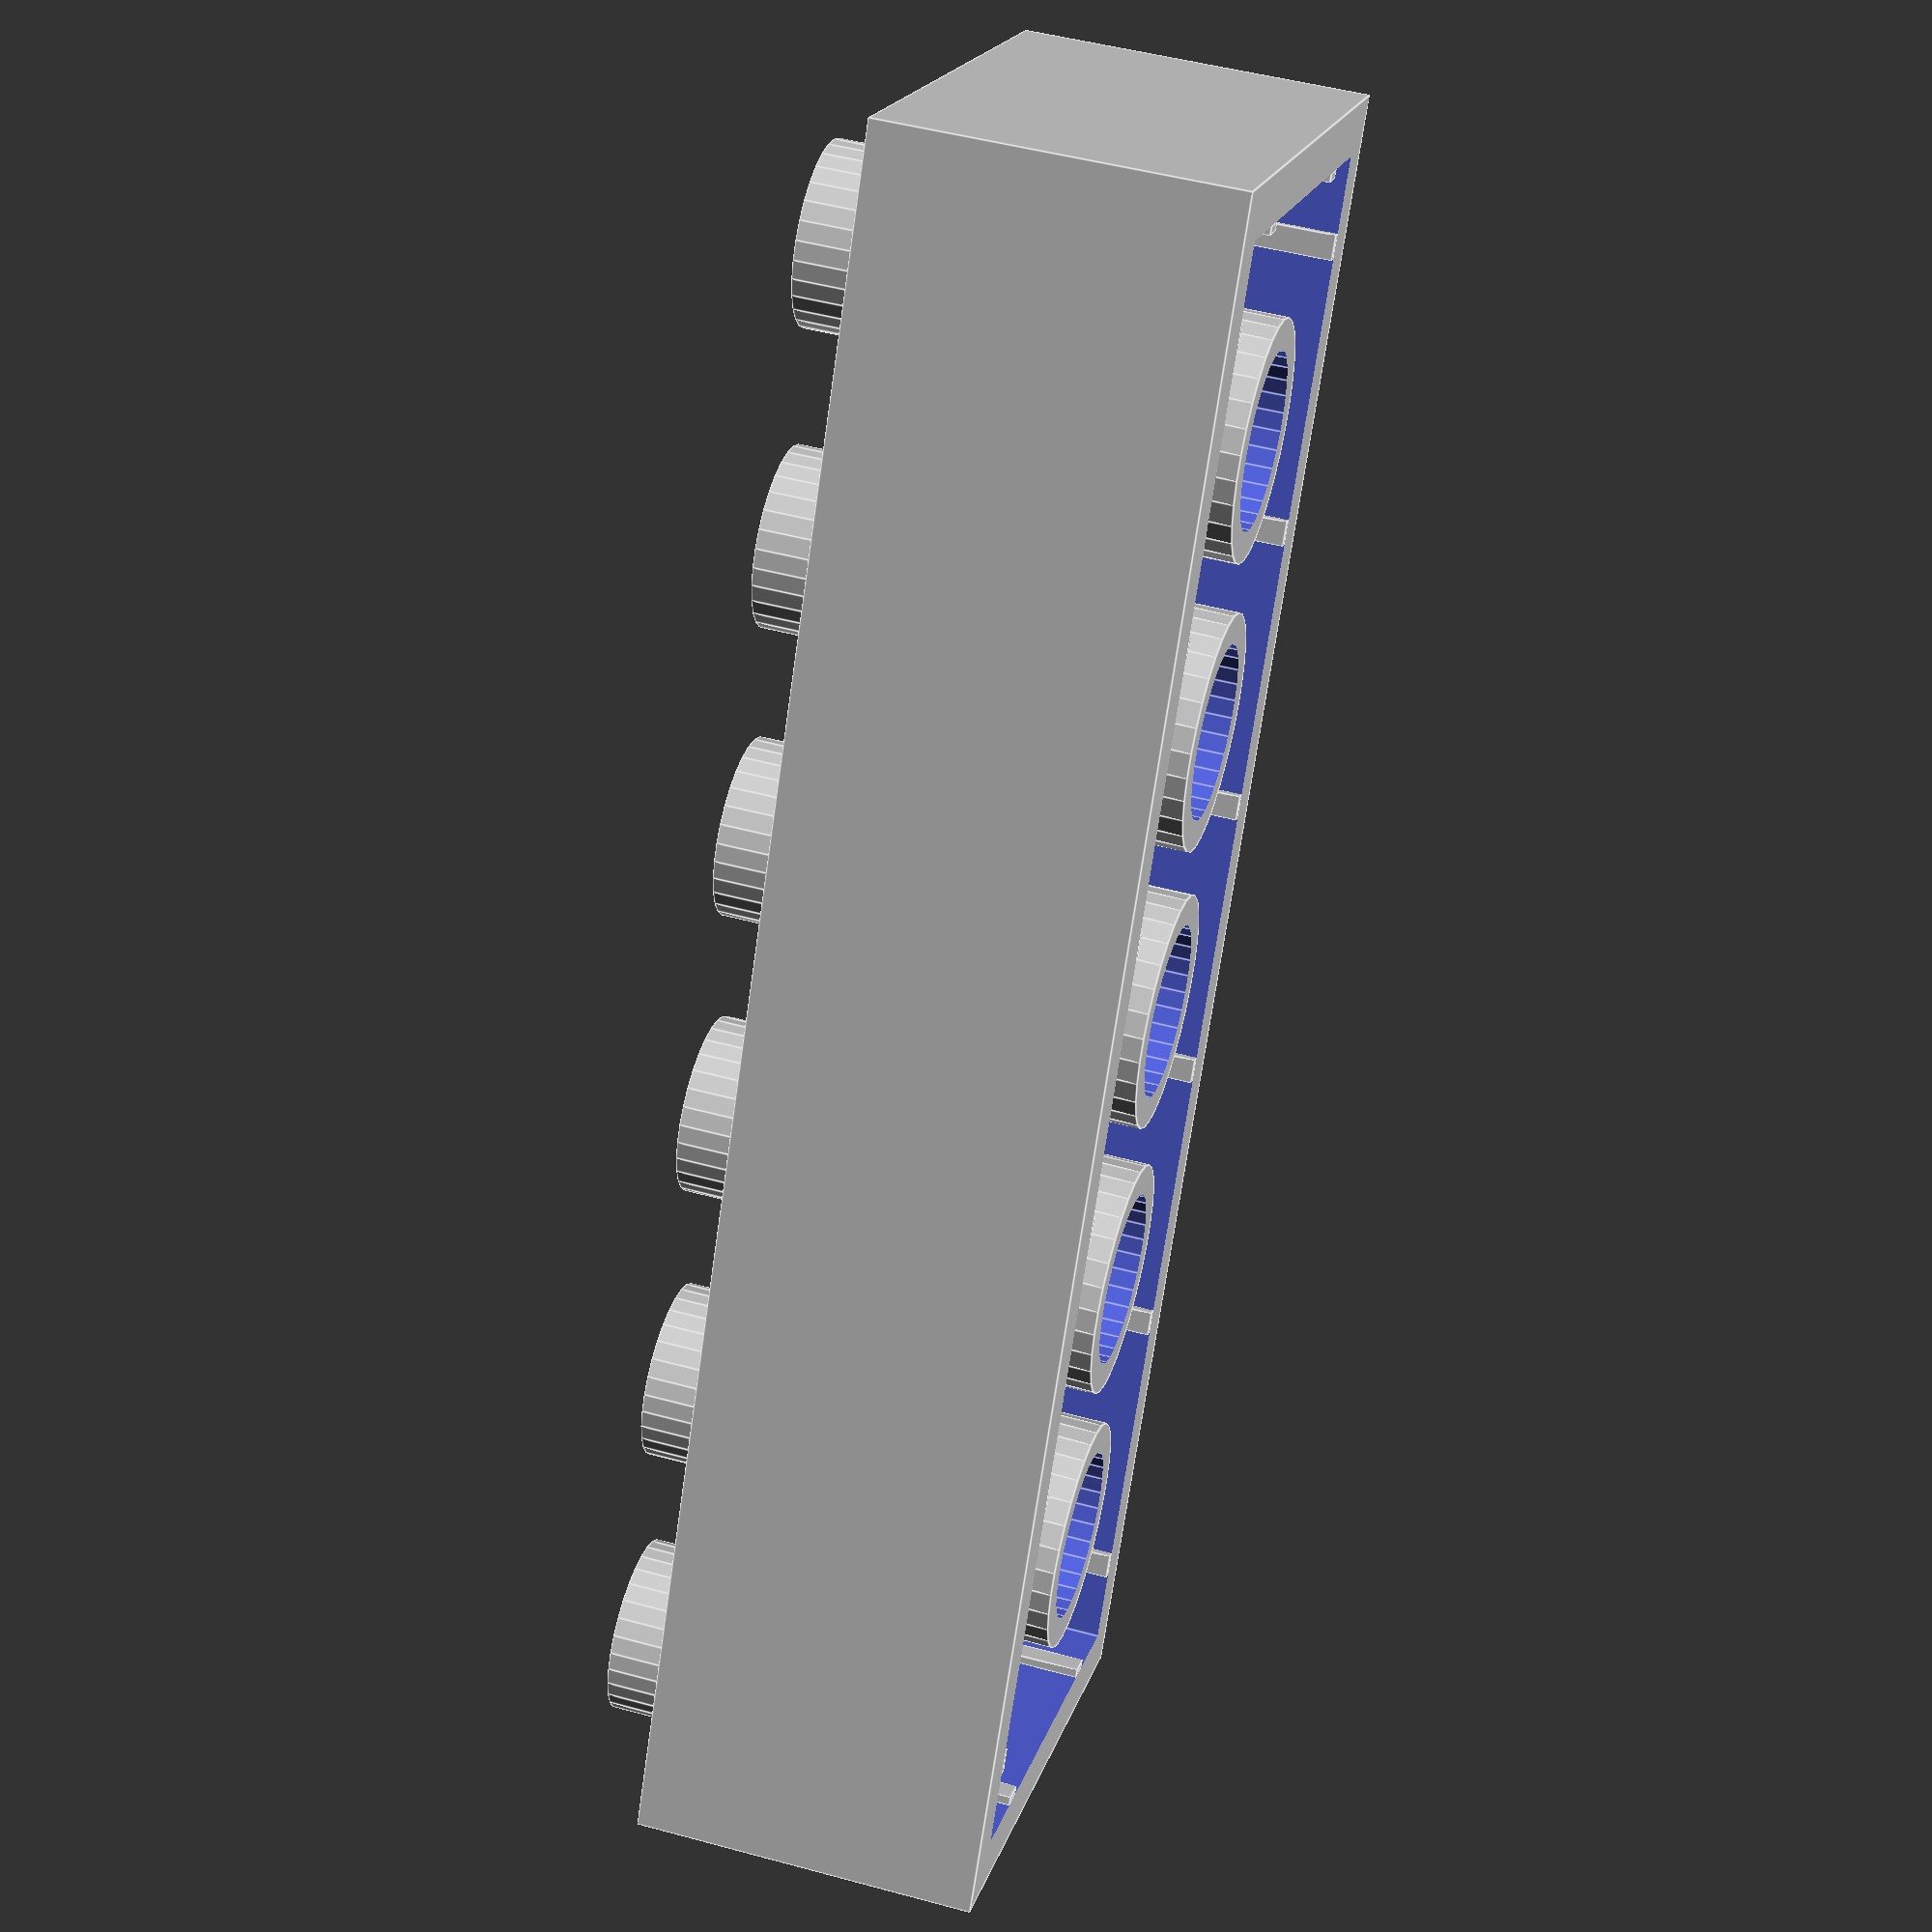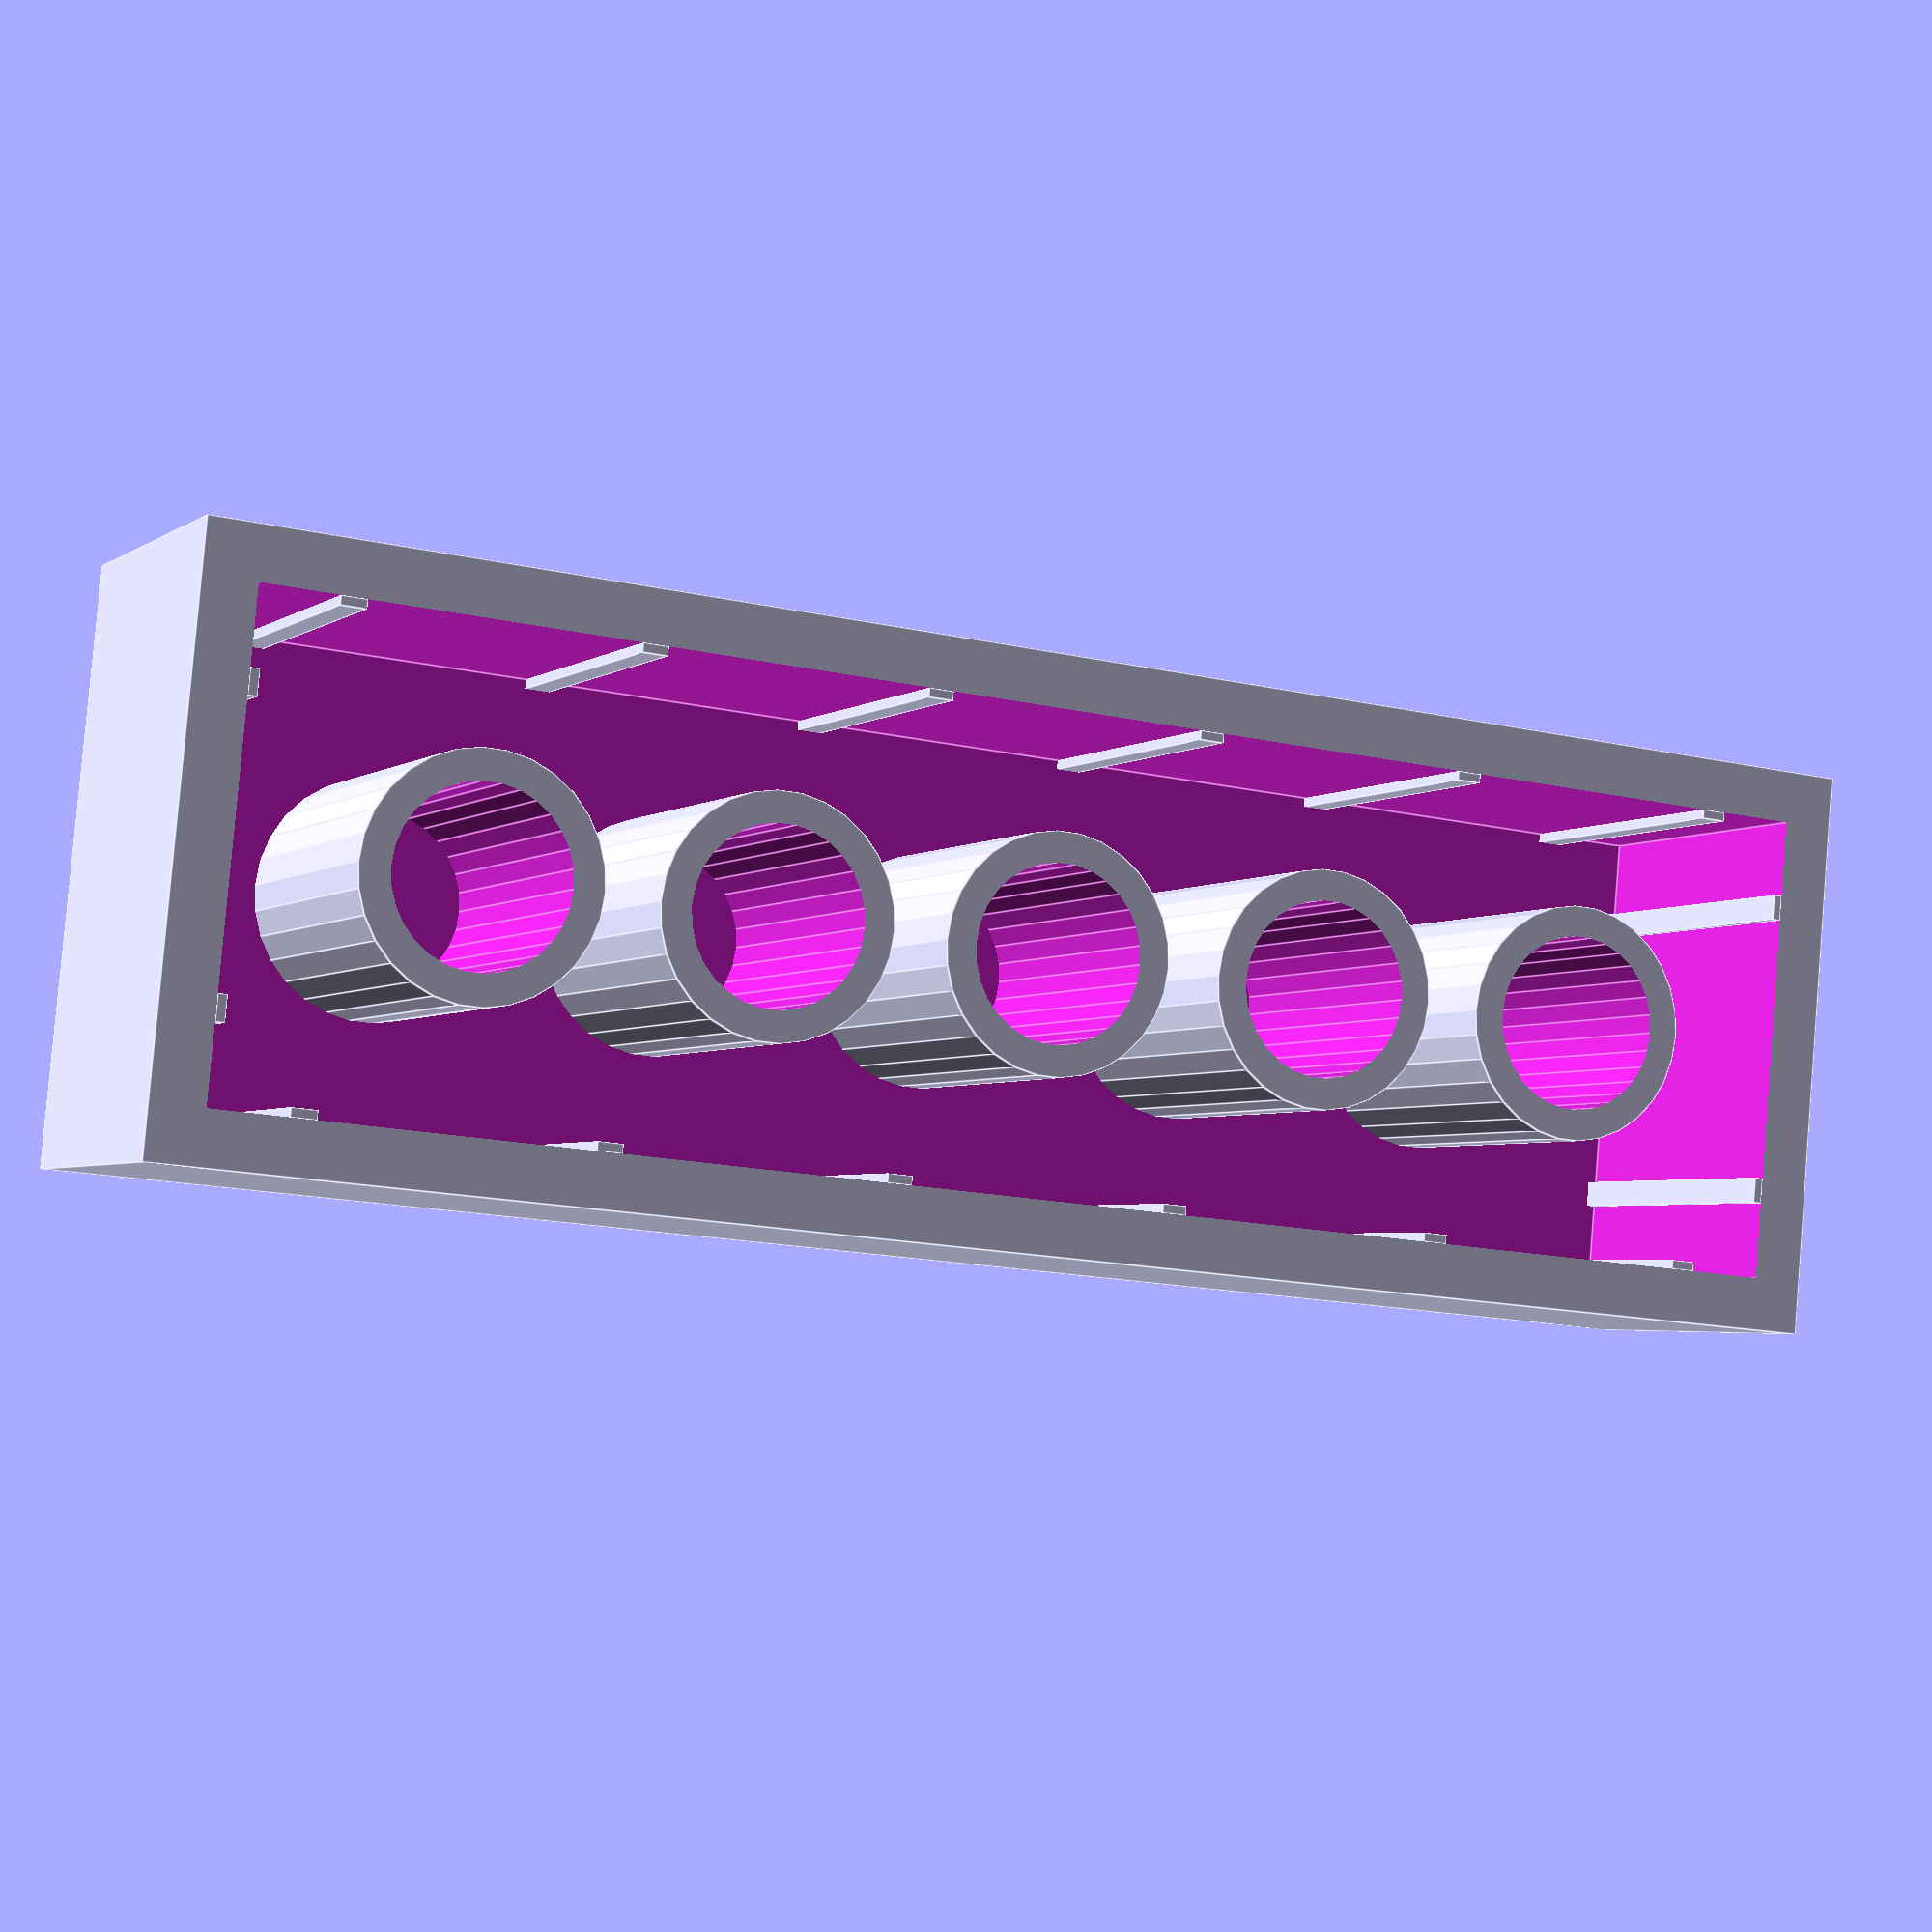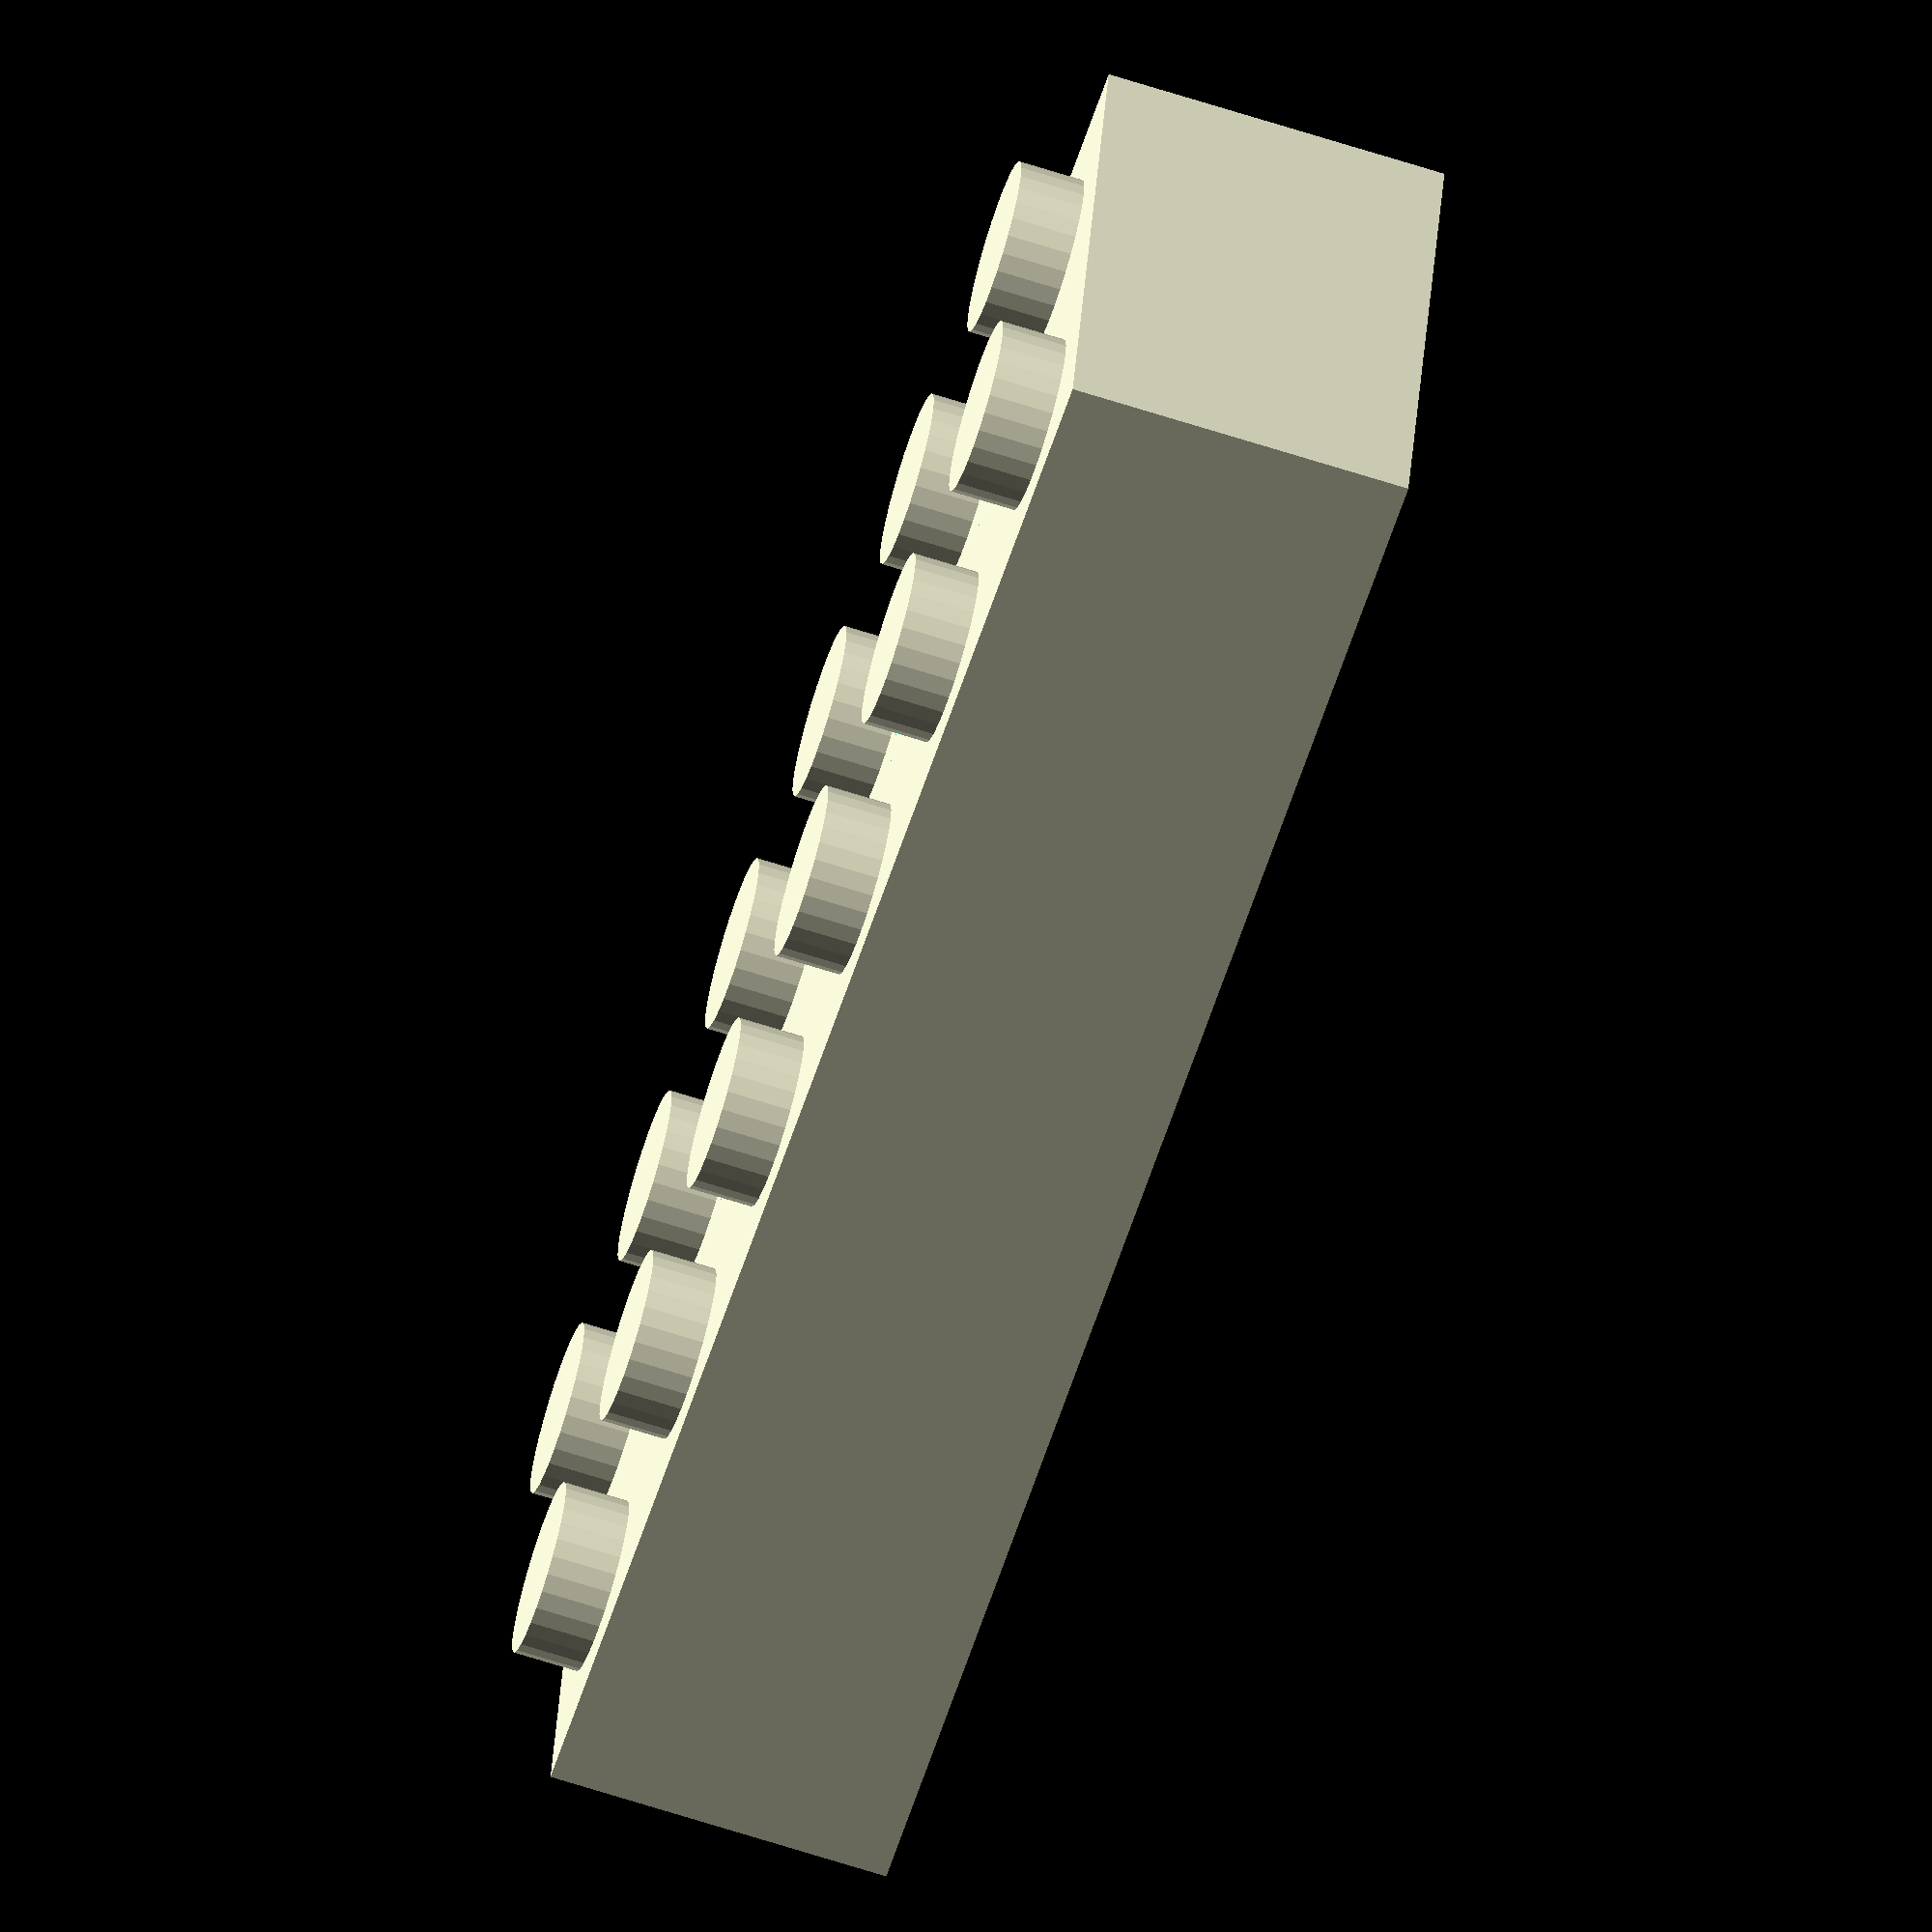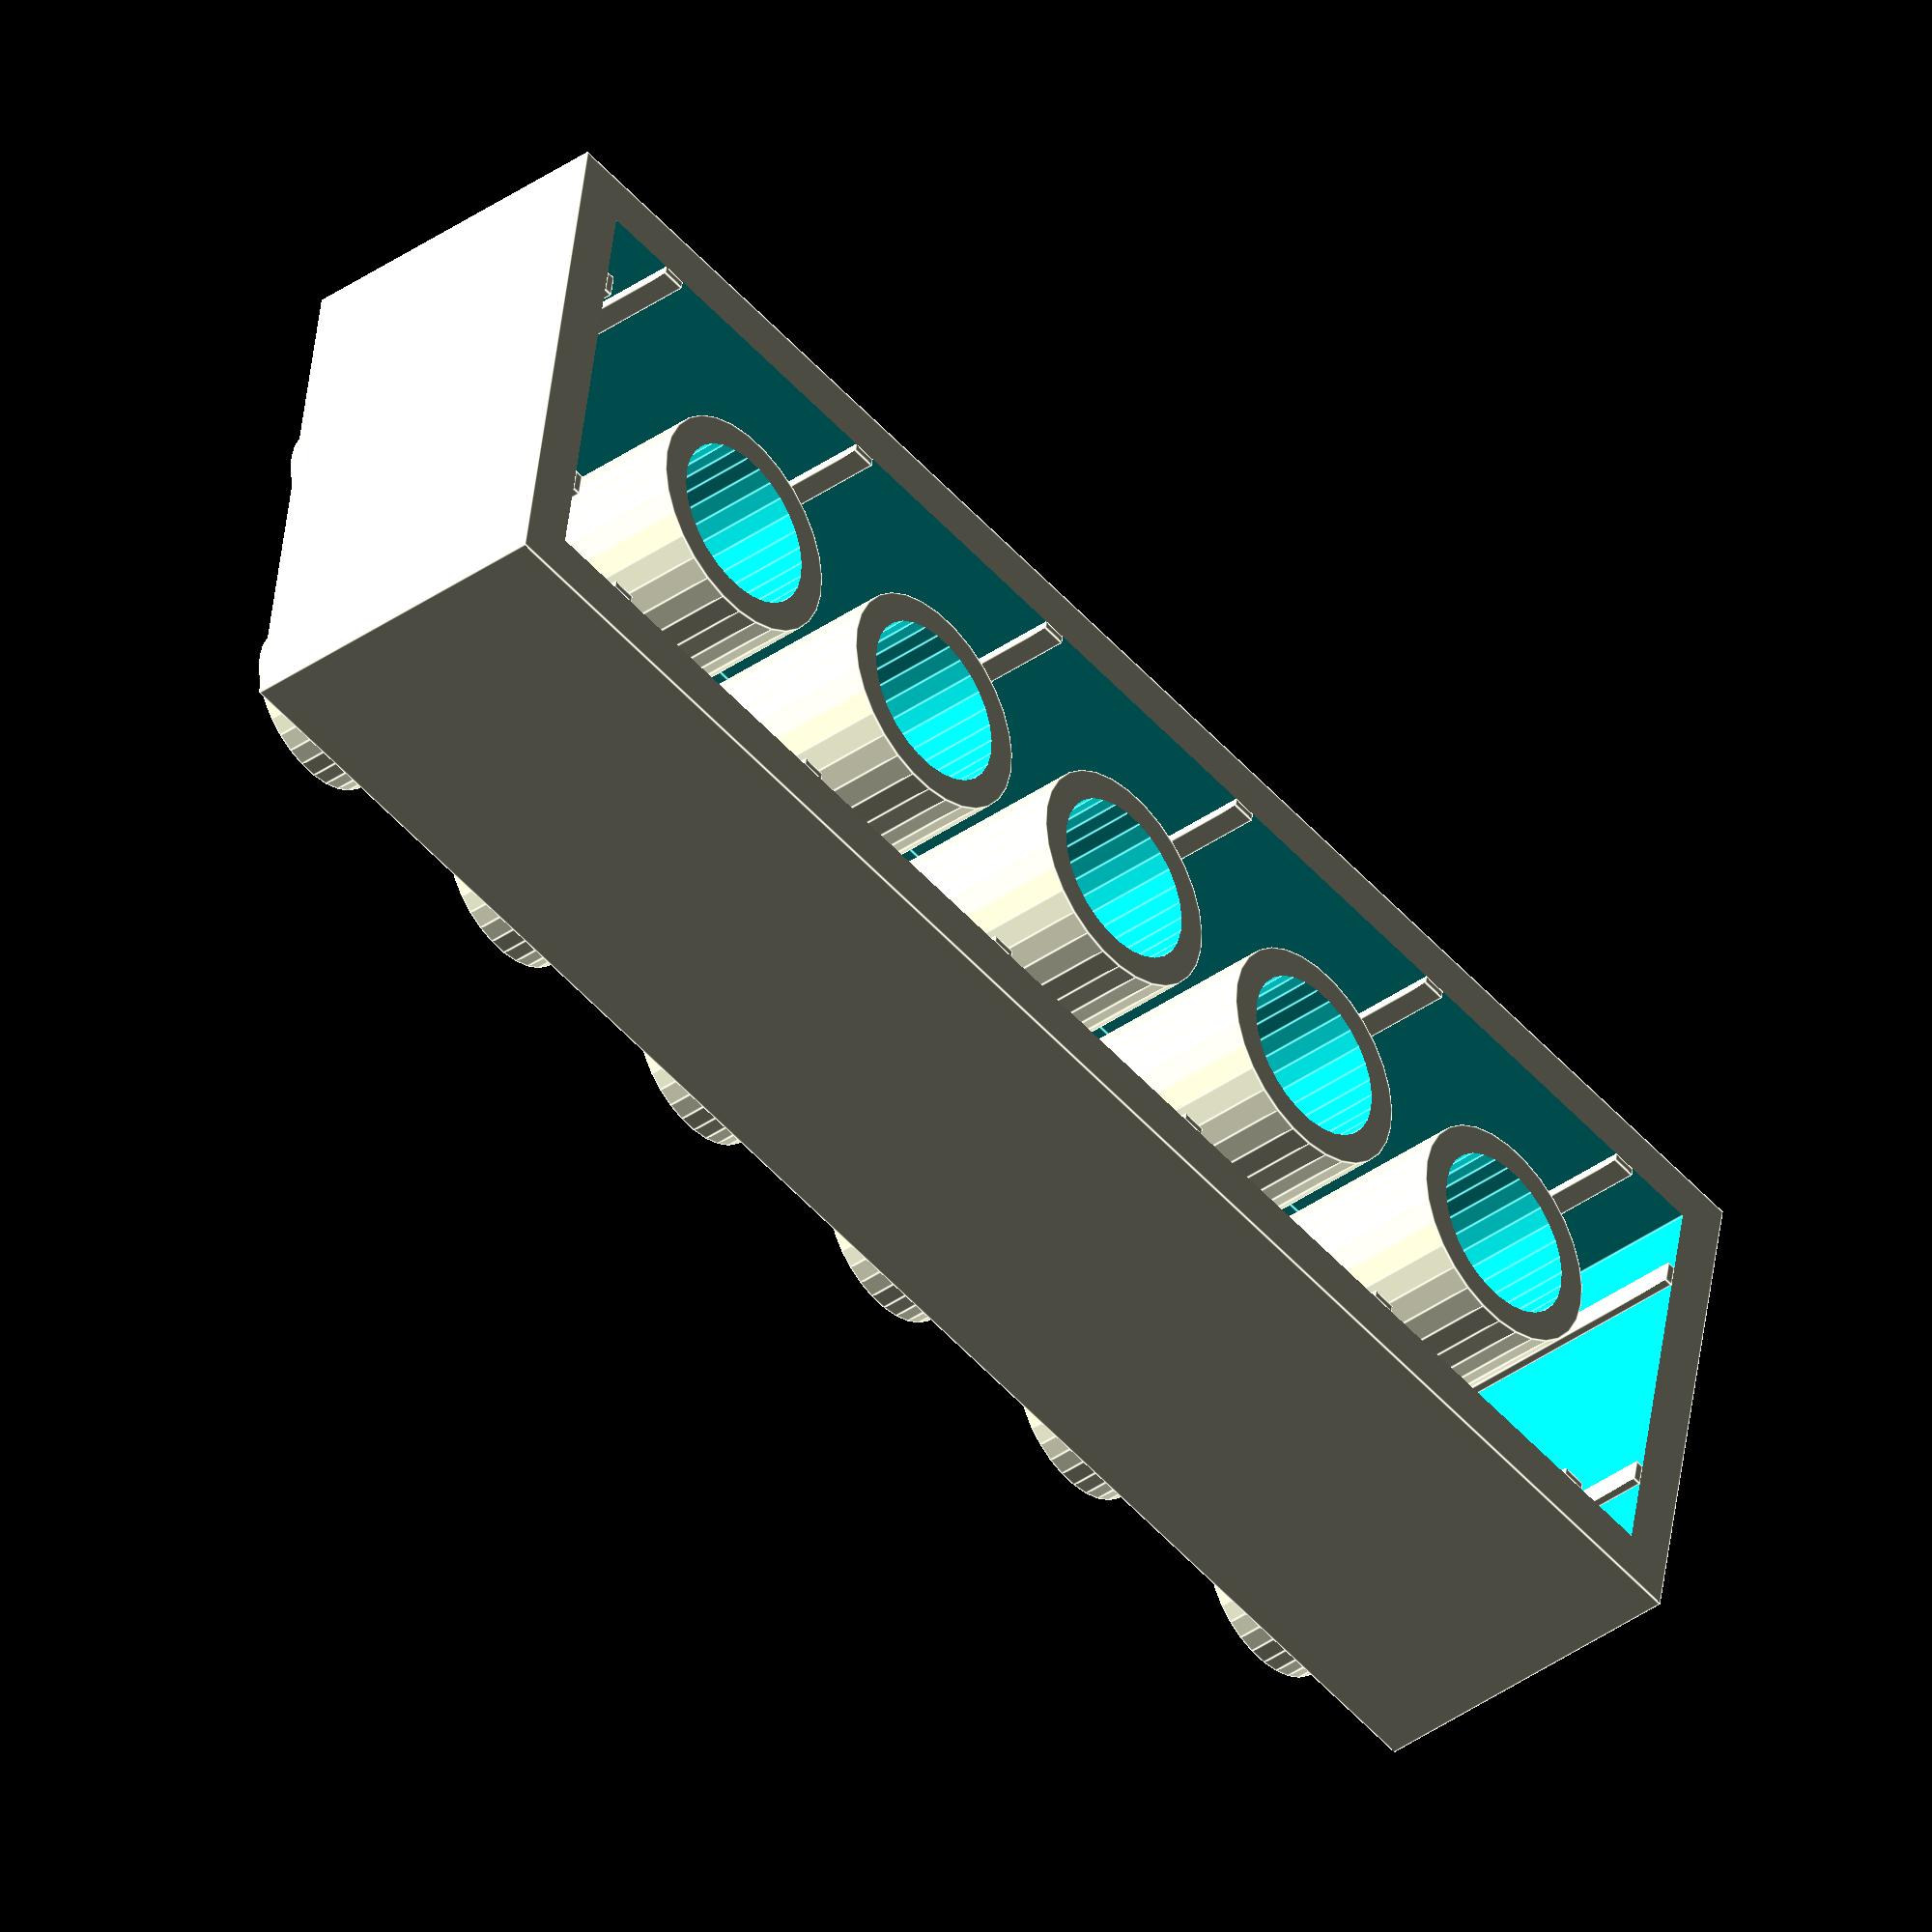
<openscad>
/**
 * Derived from http://www.thingiverse.com/thing:5699
 *
 * LEGO, the LEGO logo, the Brick, DUPLO, and MINDSTORMS are trademarks of the LEGO Group. 2012 The LEGO Group.
 *
 * Copyright (c) 2015 Christopher Finke
 *
 * Permission is hereby granted, free of charge, to any person obtaining
 * a copy of this software and associated documentation files (the
 * "Software"), to deal in the Software without restriction, including
 * without limitation the rights to use, copy, modify, merge, publish,
 * distribute, sublicense, and/or sell copies of the Software, and to
 * permit persons to whom the Software is furnished to do so, subject to
 * the following conditions:
 *
 * The above copyright notice and this permission notice shall be
 * included in all copies or substantial portions of the Software.
 *
 * THE SOFTWARE IS PROVIDED "AS IS", WITHOUT WARRANTY OF ANY KIND,
 * EXPRESS OR IMPLIED, INCLUDING BUT NOT LIMITED TO THE WARRANTIES OF
 * MERCHANTABILITY, FITNESS FOR A PARTICULAR PURPOSE AND
 * NONINFRINGEMENT. IN NO EVENT SHALL THE AUTHORS OR COPYRIGHT HOLDERS BE
 * LIABLE FOR ANY CLAIM, DAMAGES OR OTHER LIABILITY, WHETHER IN AN ACTION
 * OF CONTRACT, TORT OR OTHERWISE, ARISING FROM, OUT OF OR IN CONNECTION
 * WITH THE SOFTWARE OR THE USE OR OTHER DEALINGS IN THE SOFTWARE.
 */

/* [General] */

// Width of the block, in studs
block_width = 2;

// Length of the block, in studs
block_length = 6;

// Height of the block. A ratio of "1" is a standard LEGO brick height; a ratio of "1/3" is a standard LEGO plate height; "1/2" is a standard DUPLO plate.
block_height_ratio = 1; // [.33333333333:1/3, .5:1/2, 1:1, 1.5:1 1/2, 2:2, 3:3, 4:4, 5:5, 6:6, 7:7, 8:8, 9:9, 10:10]

// What type of block should this be? For type-specific options, see the "Wings," "Slopes," "Curves", and "Baseplates" tabs.
block_type = "brick"; // [brick:Brick, tile:Tile, wing:Wing, slope:Slope, curve:Curve, baseplate:Baseplate, round:Round]

// What brand of block should this be? LEGO for regular LEGO bricks, Duplo for the toddler-focused larger bricks.
block_brand = "lego"; // [lego:LEGO, duplo:DUPLO]

// What stud type do you want? Hollow studs allow rods to be pushed into the stud.
stud_type = "solid"; // [solid:Solid, hollow:Hollow]

// What type of block bottom do you want? Open blocks are the standard, closed bottom blocks can be used for stacking composite shapes.
block_bottom_type = "open"; // [closed:Closed, open:Open]

// Should the block wall include splines? Valid only for a open block bottom type.
include_wall_splines = "yes"; // [no:No, yes:Yes]

// Should the block include round horizontal holes like the Technics LEGO bricks have?
technic_holes = "no"; // [no:No, yes:Yes]

// Should the block include vertical cross-shaped axle holes?
vertical_axle_holes = "no"; // [no:No, yes:Yes]

// Create bottom posts, or not. No posts at the bottom adds space for custom content.
with_posts = true;

/* [Wings] */

// What type of wing? Full is suitable for the front of a plane, left/right are for the left/right of a plane.
wing_type = "full"; // [full:Full, left:Left, right:Right]

// The number of studs across the end of the wing. If block_width is odd, this needs to be odd, and the same for even.
wing_end_width = 2;

// The length of the rectangular portion of the wing, in studs.
wing_base_length = 3;

// Should the wing edges be notched to accept studs below?
wing_stud_notches = "yes"; // [yes:Yes, no:No]

/* [Slopes] */

// How many rows of studs should be left before the slope?
slope_stud_rows = 1;

// How much vertical height should be left at the end of the slope? e.g, a value of zero means the slope reaches the bottom of the block. A value of 1 means that for a block with height 2, the slope reaches halfway down the block.
slope_end_height = 0;

/* [Curves] */

// How many rows of studs should be left before the curve?
curve_stud_rows = 5;

// Should the curve be convex or concave?
curve_type = "concave"; // [concave:Concave, convex:Convex]

// How much vertical height should be left at the end of the curve? e.g, a value of zero means the curve reaches the bottom of the block. A value of 1 means that for a block with height 2, the curve reaches halfway down the block.
curve_end_height = 0;

/* [Baseplates] */

// If you want a roadway, how wide should it be (in studs)? A roadway is a smooth (non-studded) section of a baseplate.
roadway_width = 0;

// How long should the roadway be?
roadway_length = 0;

// Where should the roadway start (x-value)? A value of zero puts the roadway at the far left side of the plate.
roadway_x = 0;

// Where should the roadway start (y-value)? A value of zero puts the roadway at the front of the plate.
roadway_y = 0;

// Should the road be inverted? Useful for minifigure display with one row of studs on the middle.
roadway_invert = false; // [false:False, true:True]

/* [Round] */

// How many studs should be rounded at the corners?
round_radius = 3;

// Should the rounded edges be notched to accept studs below?
round_stud_notches = "yes";

/* [SNOT] */

// SNOT means Studs Not On Top -- bricks with alternative stud configurations.
// Put studs on the top and bottom?
dual_sided = "no"; // [no:No, yes:Yes]

// Instead of both sides having studs, both sides can have no studs.
dual_bottom = "no"; // [no:No, yes:Yes]

/* [Printer-Specific] */

// Should extra reinforcement be included to make printing on an FDM printer easier? Ignored for tiles, since they're printed upside-down and don't need the reinforcement. Recommended for block heights less than 1 or for Duplo bricks.
use_reinforcement = "no"; // [no:No, yes:Yes]

// If your printer prints the blocks correctly except for the stud diameter, use this variable to resize just the studs for your printer. A value of 1.05 will print the studs 105% wider than standard.
stud_rescale = 1.00; // [0.51:0.01:1.49]
//stud_rescale = 1.03 * 1;  // Creality Ender 3 Pro, PLA
//stud_rescale = 1.0475 * 1; // Orion Delta, T-Glase
//stud_rescale = 1.022 * 1; // Orion Delta, ABS

// If you want stud tops to be curved, specify a value between 0 and 1, where 0 is no roundness and 1 is very round
stud_top_roundness = 0; // [0:0.01:1]

// Print tiles upside down.
translate([0, 0, (block_type == "tile" ? block_height_ratio * block_height : 0)]) rotate([0, (block_type == "tile" ? 180 : 0), 0]) {
    block(
        width=block_width,
        length=block_length,
        height=block_height_ratio,
        type=block_type,
        brand=block_brand,
        stud_type=stud_type,
        block_bottom_type=block_bottom_type,
        include_wall_splines=(include_wall_splines=="yes"),
        horizontal_holes=(technic_holes=="yes"),
        vertical_axle_holes=(vertical_axle_holes=="yes"),
        reinforcement=(use_reinforcement=="yes"),
        wing_type=wing_type,
        wing_end_width=wing_end_width,
        wing_base_length=wing_base_length,
        stud_notches=(wing_stud_notches=="yes" || round_stud_notches=="yes"),
        slope_stud_rows=slope_stud_rows,
        slope_end_height=slope_end_height,
        curve_stud_rows=curve_stud_rows,
        curve_type=curve_type,
        curve_end_height=curve_end_height,
        roadway_width=roadway_width,
        roadway_length=roadway_length,
        roadway_x=roadway_x,
        roadway_y=roadway_y,
        roadway_invert=roadway_invert,
        round_radius=round_radius,
        stud_rescale=stud_rescale,
        stud_top_roundness=stud_top_roundness,
        dual_sided=(dual_sided=="yes"),
        dual_bottom=(dual_bottom=="yes"),
        with_posts=with_posts
    );
}

module block(
    width=1,
    length=2,
    height=1,
    type="brick",
    brand="lego",
    stud_type="solid",
    block_bottom_type="open",
    include_wall_splines=true,
    wall_splines_rescale=1.0,
    horizontal_holes=false,
    vertical_axle_holes=false,
    reinforcement=false,
    wing_type="full",
    wing_end_width=2,
    wing_base_length=2,
    stud_notches=false,
    slope_stud_rows=1,
    slope_end_height=0,
    curve_stud_rows=1,
    curve_type="concave",
    curve_end_height=0,
    roadway_width=0,
    roadway_length=0,
    roadway_x=0,
    roadway_y=0,
    roadway_invert=false,
    round_radius=0,
    stud_rescale=1,
    stud_top_roundness=0,
    dual_sided=false,
    dual_bottom=false,
    with_posts=true
    ) {
    post_wall_thickness = (brand == "lego" ? 0.85 : 1);
    wall_thickness=(brand == "lego" ? 1.45 : 1.5);
    stud_diameter=(brand == "lego" ? 4.85 : 9.40);
    hollow_stud_inner_diameter = (brand == "lego" ? 3.1 : 6.7);
    stud_height=(brand == "lego" ? 1.8 : 4.4);
    stud_spacing=(brand == "lego" ? 8 : 8 * 2);
    block_height=compute_block_height(type, brand);
    pin_diameter=(brand == "lego" ? 3 : 3 * 2);
    post_diameter=(brand == "lego" ? 6.5 : 13.2);
    cylinder_precision=(brand == "lego" ? 0.1 : 0.05);
    reinforcing_width = (brand == "lego" ? 0.7 : 1);

    real_include_wall_splines = block_bottom_type == "open" && include_wall_splines;
    spline_length = (brand == "lego" ? 0.25 : 1.7) * wall_splines_rescale;
    spline_thickness = (brand == "lego" ? 0.7 : 1.3);

    horizontal_hole_diameter = (brand == "lego" ? 4.8 : 4.8 * 2);
    horizontal_hole_z_offset = (brand == "lego" ? 5.8 : 5.8 * 2);
    horizontal_hole_bevel_diameter = (brand == "lego" ? 6.2 : 6.2 * 2);
    horizontal_hole_bevel_depth = (brand == "lego" ? 0.9 : 0.9 * 1.5 / 1.2 );

    roof_thickness = (type == "baseplate" || dual_sided ? block_height * height : 1 * 1);

    // Duplo axle dimensions are based on "Early Simple Machines Set 9656"
    axle_spline_width = (brand == "lego" ? 2.0 : 3.10);
    axle_diameter = (brand == "lego" ? 5 * 1 : 7.25);

    // Brand-independent measurements.
    wall_play = 0.1 * 1;
    horizontal_hole_wall_thickness = 1 * 1;

    // Ensure that width is always less than or equal to length.
    real_width = ((type == "wing" || type == "slope") ? width : min(width, length) );
    real_length = ((type == "wing" || type == "slope")  ? length : max(width, length) );
    real_height = compute_real_height(type, height);

    // Ensure that the wing end width is even if the width is even, odd if odd, and a reasonable value.
    real_wing_end_width = (wing_type == "full"
        ?
        min(real_width - 2, ((real_width % 2 == 0) ?
            (max(2, (
                wing_end_width % 2 == 0 ?
                (wing_end_width)
                :
                (wing_end_width-1)
            )))
            :
            (max(1, (
                wing_end_width % 2 == 0 ?
                (wing_end_width-1)
                :
                (wing_end_width)
            )))
        ))
        :
        (min(real_width-1, max(1, wing_end_width))) // Half-wing
    );

    // Ensure that the base length is a reasonable value.
    real_wing_base_length = min(real_length-1, max(1, wing_base_length));

    // Validate all the rest of the arguments.
    real_slope_end_height = max(0, min(real_height - 1/3, slope_end_height));
    real_slope_stud_rows = min(real_length - 1, slope_stud_rows);
    real_curve_stud_rows = max(0, curve_stud_rows);
    real_curve_type = (curve_type == "convex" ? "convex" : "concave");
    real_curve_end_height = max(0, min(real_height - 1/3, curve_end_height));
    real_horizontal_holes = horizontal_holes && ((type == "baseplate" && real_height >= 8) || real_height >= 1) && !dual_sided;
    real_vertical_axle_holes = vertical_axle_holes && real_width > 1;
    real_reinforcement = reinforcement && type != "baseplate" && type != "tile" && !dual_sided;

    real_roadway_width = max(0, min(roadway_width, real_width));
    real_roadway_length = max(0, min(roadway_length, real_length));
    real_roadway_x = max(0, min(real_length - real_roadway_length, roadway_x));
    real_roadway_y = max(0, min(real_width - real_roadway_width, roadway_y));

    real_stud_notches = stud_notches && !dual_sided;
    real_dual_sided = dual_sided && type != "curve" && type != "slope" && type != "tile";
    real_dual_bottom = dual_bottom && !real_dual_sided && type != "curve" && type != "slope";

    total_studs_width = (stud_diameter * stud_rescale * real_width) + ((real_width - 1) * (stud_spacing - (stud_diameter * stud_rescale)));
    total_studs_length = (stud_diameter * stud_rescale * real_length) + ((real_length - 1) * (stud_spacing - (stud_diameter * stud_rescale)));

    total_posts_width = (post_diameter * (real_width - 1)) + ((real_width - 2) * (stud_spacing - post_diameter));
    total_posts_length = (post_diameter * (real_length - 1)) + ((real_length - 2) * (stud_spacing - post_diameter));

    total_axles_width = (axle_diameter * (real_width - 1)) + ((real_width - 2) * (stud_spacing - axle_diameter));
    total_axles_length = (axle_diameter * (real_length - 1)) + ((real_length - 2) * (stud_spacing - axle_diameter));

    total_pins_width = (pin_diameter * (real_width - 1)) + max(0, ((real_width - 2) * (stud_spacing - pin_diameter)));
    total_pins_length = (pin_diameter * (real_length - 1)) + max(0, ((real_length - 2) * (stud_spacing - pin_diameter)));

    overall_length = (real_length * stud_spacing) - (2 * wall_play);
    overall_width = (real_width * stud_spacing) - (2 * wall_play);

    wing_slope = (wing_type == "full" ?
        ((real_width - (real_wing_end_width + 1)) / 2) / (real_length - (real_wing_base_length - 1))
        :
        (real_width - (real_wing_end_width)) / (real_length - (real_wing_base_length - 1))
    );

    // trying to round the corners more then the width of the results in broken geometry
    // TODO allow setting each corner's rounding radius?
    max_round = min(real_width, real_length) / 2;
    real_rounding = round_radius > 0 ? min(max_round,round_radius) : max_round;
    round_distance = real_rounding * stud_spacing;

    translate([-overall_length/2, -overall_width/2, 0]) // Comment to position at 0,0,0 instead of centered on X and Y.
        union() {
            difference() {
                union() {
                    /**
                     * Include any union()s that should come before the final difference()s.
                     */

                    // The mass of the block.
                    difference() {
                        cube([overall_length, overall_width, real_height * block_height]);
                        if (block_bottom_type == "open") {
                          translate([wall_thickness,wall_thickness,-roof_thickness]) cube([overall_length-wall_thickness*2,overall_width-wall_thickness*2,block_height*real_height]);
                        }
                    }

                    // The studs on top of the block (if it's not a tile).
                    if ( type != "tile" && !real_dual_bottom ) {
                        translate([stud_diameter * stud_rescale / 2, stud_diameter * stud_rescale / 2, 0])
                        translate([(overall_length - total_studs_length)/2, (overall_width - total_studs_width)/2, 0]) {
                            for (ycount=[0:real_width-1]) {
                                for (xcount=[0:real_length-1]) {
                                    if (!skip_this_stud(xcount, ycount)) {
                                        translate([xcount*stud_spacing,ycount*stud_spacing,block_height*real_height]) stud();
                                    }
                                }
                            }
                       }
                    }

                    // Interior splines to catch the studs.
                    if (real_include_wall_splines) {
                      translate([stud_spacing / 2 - wall_play - (spline_thickness/2), 0, 0]) for (xcount = [0:real_length-1]) {
                          translate([0,wall_thickness,0]) translate([xcount * stud_spacing, 0, 0]) cube([spline_thickness, spline_length, real_height * block_height]);
                          translate([xcount * stud_spacing, overall_width - wall_thickness -  spline_length, 0]) cube([spline_thickness, spline_length, real_height * block_height]);
                      }

                      translate([0, stud_spacing / 2 - wall_play - (spline_thickness/2), 0]) for (ycount = [0:real_width-1]) {
                          translate([wall_thickness,0,0]) translate([0, ycount * stud_spacing, 0]) cube([spline_length, spline_thickness, real_height * block_height]);
                          translate([overall_length - wall_thickness -  spline_length, ycount * stud_spacing, 0]) cube([spline_length, spline_thickness, real_height * block_height]);
                      }
                    }

                    if (type != "baseplate" && block_bottom_type == "open" && real_width > 1 && real_length > 1 && !real_dual_sided && roof_thickness < block_height * height) {
                        // Reinforcements and posts
                        translate([post_diameter / 2, post_diameter / 2, 0]) {
                            translate([(overall_length - total_posts_length)/2, (overall_width - total_posts_width)/2, 0]) {
                                union() {
                                    // Posts
                                    if(with_posts) {
                                        for (ycount=[1:real_width-1]) {
                                            for (xcount=[1:real_length-1]) {
                                                translate([(xcount-1)*stud_spacing,(ycount-1)*stud_spacing,0]) post(real_vertical_axle_holes && !skip_this_vertical_axle_hole(xcount, ycount));
                                            }
                                        }
                                    }

                                    // Reinforcements
                                    if (real_reinforcement) {
                                        difference() {
                                            for (ycount=[1:real_width-1]) {
                                                for (xcount=[1:real_length-1]) {
                                                    translate([(xcount-1)*stud_spacing,(ycount-1)*stud_spacing,0]) reinforcement();
                                                }
                                            }

                                            for (ycount=[1:real_width-1]) {
                                                for (xcount=[1:real_length-1]) {
                                                    translate([(xcount-1)*stud_spacing,(ycount-1)*stud_spacing,-0.5]) cylinder(r=post_diameter/2-0.1, h=real_height*block_height+0.5, $fs=cylinder_precision);
                                                }
                                            }
                                        }
                                    }
                                }
                            }
                        }
                    }

                    if (type != "baseplate" && block_bottom_type == "open" && (real_width == 1 || real_length == 1) && real_width != real_length && !real_dual_sided && roof_thickness < block_height * height) {
                        // Pins
                        if (real_width == 1) {
                            translate([(pin_diameter/2) + (overall_length - total_pins_length) / 2, overall_width/2, 0]) {
                                for (xcount=[1:real_length-1]) {
                                    translate([(xcount-1)*stud_spacing,0,0]) cylinder(r=pin_diameter/2,h=block_height*real_height,$fs=cylinder_precision);
                                }
                            }
                        }
                        else {
                            translate([overall_length/2, (pin_diameter/2) + (overall_width - total_pins_width) / 2, 0]) {
                                for (ycount=[1:real_width-1]) {
                                    translate([0,(ycount-1)*stud_spacing,0]) cylinder(r=pin_diameter/2,h=block_height*real_height,$fs=cylinder_precision);
                                }
                            }
                        }
                    }

                    if (real_horizontal_holes) {
                        // The holes for the horizontal axles.
                        // 1-length bricks have the hole underneath the stud.
                        // >1-length bricks have the holes between the studs.
                        for (height_index = [0 : height - 1]) {
                            translate([horizontal_holes_x_offset(), overall_width, height_index * block_height])
                            translate([(overall_length - total_studs_length)/2, 0, 0]) {
                            for (axle_hole_index=[horizontal_hole_start_index() : horizontal_hole_end_index()]) {
                                if (!skip_this_horizontal_hole(axle_hole_index, height_index)) {
                                        translate([axle_hole_index*stud_spacing,0,horizontal_hole_z_offset]) rotate([90, 0, 0])  cylinder(r=horizontal_hole_diameter/2 + horizontal_hole_wall_thickness, h=overall_width,$fs=cylinder_precision);
                                    }
                                }
                            }
                        }
                    }
                }


                /**
                 * Include any differences from the basic brick here.
                 */

                if (real_vertical_axle_holes) {
                    if (real_width > 1 && real_length > 1) {
                        translate([axle_diameter / 2, axle_diameter / 2, 0]) {
                            translate([(overall_length - total_axles_length)/2, (overall_width - total_axles_width)/2, 0]) {
                                for (ycount = [ 1 : real_width - 1 ]) {
                                    for (xcount = [ 1 : real_length - 1]) {
                                        if (!skip_this_vertical_axle_hole(xcount, ycount)) {
                                            translate([(xcount-1)*stud_spacing,(ycount-1)*stud_spacing,-block_height/2]) axle();
                                        }
                                    }
                                }
                            }
                        }
                    }
                }

                if (type == "wing") {
                    if (wing_type == "full" || wing_type == "right")  {
                        translate([0, 0, -0.5]) linear_extrude(block_height * real_height + stud_height + 1) polygon(points=[
                            [stud_spacing * (real_wing_base_length-1), -0.01],
                            [overall_length + 0.01, -0.01],
                            [overall_length + 0.01, (wing_type == "full" ?
                                (overall_width / 2 - (real_wing_end_width * stud_spacing / 2))
                                :
                                (overall_width - (real_wing_end_width * stud_spacing))
                            )]
                        ]
                        );
                    }
                    if (wing_type == "full" || wing_type == "left")  {
                        translate([0, 0, -0.5]) linear_extrude(block_height * real_height + stud_height + 1) polygon(points=[
                            [stud_spacing * (real_wing_base_length-1), overall_width + 0.01],
                            [overall_length + 0.01, overall_width + 0.01],
                            [overall_length + 0.01, (wing_type == "full" ? overall_width / 2 : 0) + (real_wing_end_width * stud_spacing / (wing_type == "full" ? 2 : 1))]
                        ]
                        );


                    }
                }
                else if (type == "slope") {
                    translate([0, overall_width+0.5, 0]) rotate([90, 0, 0]) linear_extrude(overall_width+1) polygon(points=[
                        [-0.1, (block_height * real_slope_end_height) + stud_height],
                        [min(overall_length, overall_length - (stud_spacing * real_slope_stud_rows) + (wall_play/2)), real_height * block_height - roof_thickness],
                        [min(overall_length, overall_length - (stud_spacing * real_slope_stud_rows) + (wall_play/2)), real_height * block_height + stud_height + 1],
                        [-0.1, real_height * block_height + stud_height + 1]
                    ]);
                }
                else if (type == "curve") {
                    if (real_curve_type == "concave") {
                        difference() {
                            translate([
                                    -curve_circle_length() / 2, // Align the center of the cube with the end of the block.
                                    -0.5, // Center the extra width on the block.
                                    (real_height * block_height) - (curve_circle_height() / 2)  // Align the bottom of the cube with the center of the curve circle.
                                ])
                                cube([curve_circle_length(), overall_width + 1, curve_circle_height()]);

                            translate([
                                    curve_circle_length() / 2,  // Align the end of the curve with the end of the block.
                                    overall_width / 2, // Center it on the block.
                                    (real_height * block_height) - (curve_circle_height() / 2)  // Align the top of the curve with the top of the block.
                                ])
                                rotate([90, 0, 0]) // Rotate sideways
                                translate([0, 0, -overall_width/2]) // Move so the cylinder is z-centered.
                                resize([curve_circle_length(), curve_circle_height(), 0]) // Resize to the approprate scale.
                                cylinder(r=real_height * block_height, h=overall_width, $fs=cylinder_precision);
                        }
                    }
                    else if (real_curve_type == "convex") {
                        union() {
                            translate([0, 0, real_height * block_height]) cube([overall_length - (real_curve_stud_rows * stud_spacing), overall_width, stud_height + .1]);
                            translate([0, 0, block_height * real_height])
                                translate([0, (overall_width+1)/2-.5, 0]) // Center across the end of the block.
                                rotate([90, 0, 0])
                                translate([0, 0, -((overall_width+1)/2)]) // z-center
                                resize([curve_circle_length(), curve_circle_height(), 0]) // Resize to the final dimensions.
                                cylinder(r=block_height * real_height, h=overall_width+1, $fs=cylinder_precision);
                        }
                    }
                }
                else if (type == "baseplate") {
                    // Rounded corners.
                    union() {
                        translate([overall_length, overall_width, 0]) translate([-((stud_spacing / 2) - wall_play), -((stud_spacing / 2) - wall_play), 0]) negative_rounded_corner(r=((stud_spacing / 2) - wall_play), h=real_height * block_height);

                        translate([0, overall_width, 0]) translate([((stud_spacing / 2) - wall_play), -((stud_spacing / 2) - wall_play), 0]) rotate([0, 0, 90]) negative_rounded_corner(r=((stud_spacing / 2) - wall_play), h=real_height * block_height);
                        translate([((stud_spacing / 2) - wall_play), ((stud_spacing / 2) - wall_play), 0]) rotate([0, 0, 180]) negative_rounded_corner(r=((stud_spacing / 2) - wall_play), h=real_height * block_height);
                        translate([overall_length, 0, 0]) translate([-((stud_spacing / 2) - wall_play), ((stud_spacing / 2) - wall_play), 0]) rotate([0, 0, 270]) negative_rounded_corner(r=((stud_spacing / 2) - wall_play), h=real_height * block_height);
                    }
                }
                else if (type == "round") {
                    // Rounded corners.
                    union() {
                        translate([overall_length, overall_width, 0]) translate([-((round_distance) - wall_play), -((round_distance) - wall_play), -.499])                     negative_rounded_corner(r=((round_distance) - wall_play), h=real_height * block_height, inside=true);
                        translate([0, overall_width, 0])              translate([ ((round_distance) - wall_play), -((round_distance) - wall_play), -.499]) rotate([0, 0, 90 ]) negative_rounded_corner(r=((round_distance) - wall_play), h=real_height * block_height, inside=true);
                                                                      translate([ ((round_distance) - wall_play),  ((round_distance) - wall_play), -.499]) rotate([0, 0, 180]) negative_rounded_corner(r=((round_distance) - wall_play), h=real_height * block_height, inside=true);
                        translate([overall_length, 0, 0])             translate([-((round_distance) - wall_play),  ((round_distance) - wall_play), -.499]) rotate([0, 0, 270]) negative_rounded_corner(r=((round_distance) - wall_play), h=real_height * block_height, inside=true);
                    }
                }

                if (real_horizontal_holes) {
                    // The holes for the horizontal axles.
                    // 1-length bricks have the hole underneath the stud.
                    // >1-length bricks have the holes between the studs.
                    for (height_index = [0 : height - 1]) {
                        translate([horizontal_holes_x_offset(), 0, height_index * block_height])
                        translate([(overall_length - total_studs_length)/2, 0, 0]) {
                            for (axle_hole_index=[horizontal_hole_start_index() : horizontal_hole_end_index()]) {
                                if (!skip_this_horizontal_hole(axle_hole_index, height_index)) {
                                    union() {
                                        translate([axle_hole_index*stud_spacing,overall_width,horizontal_hole_z_offset]) rotate([90, 0, 0])  cylinder(r=horizontal_hole_diameter/2, h=overall_width,$fs=cylinder_precision);

                                        // Bevels. The +/- 0.1 measurements are here just for nicer previews in OpenSCAD, and could be removed.
                                        translate([axle_hole_index*stud_spacing,horizontal_hole_bevel_depth-0.1,horizontal_hole_z_offset]) rotate([90, 0, 0]) cylinder(r=horizontal_hole_bevel_diameter/2, h=horizontal_hole_bevel_depth+0.1,$fs=cylinder_precision);
                                        translate([axle_hole_index*stud_spacing,overall_width+0.1,horizontal_hole_z_offset]) rotate([90, 0, 0]) cylinder(r=horizontal_hole_bevel_diameter/2, h=horizontal_hole_bevel_depth+0.1,$fs=cylinder_precision);
                                    }
                                }
                            }
                        }
                    }
                }
            }


            /**
             * Any final union()s for the brick.
             */

            if (type == "wing") {
                difference() {
                    union() {
                        if ( wing_type == "full" || wing_type == "right" ){
                            linear_extrude(block_height * real_height) polygon(points=[
                                [stud_spacing * (real_wing_base_length-1), 0],
                                [overall_length, (wing_type == "full" ?
                                    ((overall_width / 2) - (real_wing_end_width * stud_spacing / 2))
                                    :
                                    (overall_width - (real_wing_end_width * stud_spacing))
                                )],
                                [overall_length, (wing_type == "full" ?
                                    ((overall_width / 2) - (real_wing_end_width * stud_spacing / 2))
                                    :
                                    (overall_width - (real_wing_end_width * stud_spacing))
                                ) + wall_thickness],
                                [stud_spacing * (real_wing_base_length-1), wall_thickness]
                            ]);
                        }

                        if (wing_type == "full" || wing_type == "left") {
                            linear_extrude(block_height * real_height) polygon(points=[
                                [stud_spacing * (real_wing_base_length-1), overall_width],
                                [overall_length, (wing_type == "full" ? overall_width / 2 : 0) + (real_wing_end_width * stud_spacing / (wing_type == "full" ? 2 : 1))],
                                [overall_length, (wing_type == "full" ? overall_width / 2 : 0) + (real_wing_end_width * stud_spacing / (wing_type == "full" ? 2 : 1)) - wall_thickness],
                                [stud_spacing * (real_wing_base_length-1), overall_width - wall_thickness]
                            ]);
                        }
                    }

                    if (real_stud_notches) {subtract_stud_notches();}
                }
            }
            else if (type == "slope") {
                translate([0, overall_width, 0]) rotate([90, 0, 0]) linear_extrude(overall_width) polygon(points=[
                    [0, (block_height * real_slope_end_height) + stud_height],
                    [0, (block_height * real_slope_end_height) + stud_height + roof_thickness],
                    [min(overall_length, overall_length - (stud_spacing * real_slope_stud_rows) + (wall_play/2)), real_height * block_height],
                    [min(overall_length, overall_length - (stud_spacing * real_slope_stud_rows) + (wall_play/2)), (real_height * block_height) - roof_thickness]
                ]);
            }
            else if (type == "curve") {
                if (real_curve_type == "concave") {
                    intersection() {
                        translate([
                                -curve_circle_length() / 2, // Align the center of the cube with the end of the block.
                                -0.5, // Center the extra width on the block.
                                (real_height * block_height) - (curve_circle_height() / 2)  // Align the bottom of the cube with the center of the curve circle.
                            ])
                            cube([curve_circle_length(), overall_width + 1, curve_circle_height()]);

                        difference() {
                            translate([
                                    curve_circle_length() / 2,  // Align the end of the curve with the end of the block.
                                    overall_width / 2, // Center it on the block.
                                    (real_height * block_height) - (curve_circle_height() / 2)  // Align the top of the curve with the top of the block.
                                ])
                                rotate([90, 0, 0]) // Rotate sideways
                                translate([0, 0, -overall_width/2]) // Move so the cylinder is z-centered.
                                resize([curve_circle_length(), curve_circle_height(), 0]) // Resize to the approprate scale.
                                cylinder(r=real_height * block_height, h=overall_width, $fs=cylinder_precision);

                            translate([
                                    curve_circle_length() / 2,  // Align the end of the curve with the end of the block.
                                    overall_width / 2, // Center it on the block.
                                    (real_height * block_height) - (curve_circle_height() / 2) // Align the top of the curve with the top of the block.
                                ])
                                rotate([90, 0, 0]) // Rotate sideways
                                translate([0, 0, -overall_width/2]) // Move so the cylinder is z-centered.
                                resize([curve_circle_length() - (wall_thickness * 2), curve_circle_height() - (wall_thickness * 2), 0]) // Resize to the approprate scale.
                                cylinder(r=real_height * block_height, h=overall_width, $fs=cylinder_precision);
                        }
                    }
                }
                else if (real_curve_type == "convex") {
                    intersection() {
                        translate([
                            0,
                            0,
                            (real_height * block_height) - (curve_circle_height() / 2) - wall_thickness // Align the top of the cube with the top of the block.
                        ])
                            cube([curve_circle_length() / 2, overall_width, curve_circle_height() / 2 + wall_thickness]);

                       translate([0, 0, block_height * real_height])
                            translate([0, overall_width/2, 0]) // Center across the end of the block.
                            rotate([90, 0, 0])
                            translate([0, 0, -overall_width/2]) // z-center
                            difference() {
                                resize([curve_circle_length() + (wall_thickness * 2), curve_circle_height() + (wall_thickness * 2), 0]) // Resize to the final dimensions.
                                cylinder(r=block_height * real_height, h=overall_width, $fs=cylinder_precision);

                                translate([0, 0, -0.5]) // The inner cylinder is just a little taller, for nicer OpenSCAD previews.
                                    resize([curve_circle_length(), curve_circle_height(), 0]) // Resize to the final dimensions.
                                    cylinder(r=block_height * real_height, h=overall_width+1, $fs=cylinder_precision);
                            }
                    }
                }
            }
            else if (type == "round") {
                difference() {
                    union() {
                        translate([round_distance,                    round_distance,                 0])             rounded_corner_wall(real_rounding);
                        translate([overall_length - (round_distance), round_distance,                 0]) rotate(90)  rounded_corner_wall(real_rounding);
                        translate([overall_length - (round_distance), overall_width - round_distance, 0]) rotate(180) rounded_corner_wall(real_rounding);
                        translate([round_distance,                    overall_width - round_distance, 0]) rotate(270) rounded_corner_wall(real_rounding);
                    }
                if (real_stud_notches) {subtract_stud_notches();}
                }
            }

            if (real_dual_sided) {
                translate([overall_length/2, overall_width/2, block_height * height]) mirror([0,0,1]) block(
                    width=real_width,
                    length=real_length,
                    height=real_height,
                    type=type,
                    brand=brand,
                    stud_type=stud_type,
                    block_bottom_type=block_bottom_type,
                    include_wall_splines=include_wall_splines,
		    wall_splines_rescale=wall_splines_rescale,
                    horizontal_holes=real_horizontal_holes,
                    vertical_axle_holes=real_vertical_axle_holes,
                    reinforcement=real_reinforcement,
                    wing_type=wing_type,
                    wing_end_width=real_wing_end_width,
                    wing_base_length=real_wing_base_length-1,
                    stud_notches=real_stud_notches,
                    slope_stud_rows=real_slope_stud_rows,
                    slope_end_height=real_slope_end_height,
                    curve_stud_rows=real_curve_stud_rows,
                    curve_type=real_curve_type,
                    curve_end_height=real_curve_end_height,
                    roadway_width=real_roadway_width,
                    roadway_length=real_roadway_length,
                    roadway_x=real_roadway_x,
                    roadway_y=real_roadway_y,
                    stud_rescale=stud_rescale,
                    stud_top_roundness=stud_top_roundness,
                    dual_sided=false
                );
            }

            if (real_dual_bottom) {
                translate([overall_length/2, overall_width/2, block_height * height * 2]) mirror([0,0,1]) block(
                    width=real_width,
                    length=real_length,
                    height=real_height,
                    type="tile",
                    brand=brand,
                    stud_type=stud_type,
                    block_bottom_type=block_bottom_type,
                    include_wall_splines=include_wall_splines,
                    horizontal_holes=real_horizontal_holes,
                    vertical_axle_holes=real_vertical_axle_holes,
                    reinforcement=real_reinforcement,
                    wing_type=wing_type,
                    wing_end_width=real_wing_end_width,
                    wing_base_length=real_wing_base_length-1,
                    stud_notches=real_stud_notches,
                    slope_stud_rows=real_slope_stud_rows,
                    slope_end_height=real_slope_end_height,
                    curve_stud_rows=real_curve_stud_rows,
                    curve_type=real_curve_type,
                    curve_end_height=real_curve_end_height,
                    roadway_width=real_roadway_width,
                    roadway_length=real_roadway_length,
                    roadway_x=real_roadway_x,
                    roadway_y=real_roadway_y,
                    stud_rescale=stud_rescale,
                    stud_top_roundness=stud_top_roundness,
                    dual_sided=false,
                    dual_bottom=false
                );
            }
    }

    module post(vertical_axle_hole) {
        difference() {
            cylinder(r=post_diameter/2, h=real_height*block_height,$fs=cylinder_precision);
            if (vertical_axle_hole==true) {
                translate([0,0,-block_height/2])
                    axle();
            } else {
                translate([0,0,-0.5]) cylinder(r=(post_diameter/2)-post_wall_thickness, h=real_height*block_height+1,$fs=cylinder_precision);
            }
        }
    }

    module reinforcement() {
        union() {
            translate([0,0,real_height*block_height/2]) union() {
                cube([reinforcing_width, 2 * (stud_spacing - (2 * wall_play)), real_height * block_height],center=true);
                rotate(v=[0,0,1],a=90) cube([reinforcing_width, 2 * (stud_spacing - (2 * wall_play)), real_height * block_height], center=true);
            }
        }
    }

    module axle() {
        translate([0,0,(real_height+1)*block_height/2]) union() {
            cube([axle_diameter,axle_spline_width,(real_height+1)*block_height],center=true);
            cube([axle_spline_width,axle_diameter,(real_height+1)*block_height],center=true);
        }
    }

    module stud() {
        stud_top_height=1;
        stud_body_height=(stud_top_roundness != 0) ? (stud_height - stud_top_height) : stud_height;
        difference() {
            union() {
                cylinder(r=(stud_diameter*stud_rescale)/2,h=stud_body_height,$fs=cylinder_precision);
                if (stud_top_roundness != 0) {
                    translate([0,0,stud_body_height])
                    rounded_stud_top(height=stud_top_height, radius=(stud_diameter*stud_rescale)/2,curve_height=stud_top_roundness);
                }
            }

            if (stud_type == "hollow") {
                // 0.5 is for cleaner preview; doesn't affect functionality.
                cylinder(r=(hollow_stud_inner_diameter*stud_rescale)/2,h=stud_height+0.5,$fs=cylinder_precision);
            }
        }
    }

    module rounded_stud_top(
        height,
        radius,
        curve_height
        ) {
        assert(curve_height < (radius/2), "Curve height must be less than half the radius");
        assert(height >= curve_height, "Curve height must be greater than or equal to height");
        base_height=height-curve_height;
        union() {
            cylinder(h=base_height, r=radius, $fs=cylinder_precision);
            translate([0,0,base_height])
            difference() {
                union() {
                    rotate_extrude($fs=cylinder_precision)
                    hull() {
                        translate([radius-curve_height, 0, 0])
                        circle(curve_height, $fs=cylinder_precision);
                    };
                    cylinder(h=curve_height, r=(radius-curve_height), $fs=cylinder_precision);
                }
                translate([0,0,-curve_height])
                cylinder(h=curve_height, r=(radius), $fs=cylinder_precision);
            }

        };
    }

    module subtract_stud_notches() {
        translate([overall_length/2, overall_width/2, -.001])
            translate([0, 0, -(1/3 * block_height)]) block(
                width=real_width,
                length=real_length,
                height=1/3,
                brand=brand,
                stud_type="solid",
                block_bottom_type=block_bottom_type,
                include_wall_splines=include_wall_splines,
                type="brick",
                stud_rescale=1.5,
                stud_top_roundness=stud_top_roundness
            );
    }

    module rounded_corner_wall(round_radius) {
        difference() {
            rotate([0,0,180]) {
                rotate_extrude(angle=90) {
                    square([round_radius * stud_spacing,real_height * block_height]);
                }
            }
            translate([0,0,-.001])
            rotate([0,0,179]) {
                // just a little wider to avoid false surfaces
                rotate_extrude(angle=92) {
                    square([(round_radius * stud_spacing) - wall_thickness,(real_height * block_height)+ .001]);
                }
            }
        }
    }

    function curve_circle_length() = (overall_length - (stud_spacing * min(real_length - 1, real_curve_stud_rows)) + (wall_play/2)) * 2;
    function curve_circle_height() = (
            (
                (block_height * real_height) - (real_curve_end_height * block_height)) * 2) - (real_curve_type == "convex" ? (stud_height * 2) + (wall_thickness * 2) : 0);

    function wing_width(x_pos) = (real_width - width_loss(x_pos));

    function width_loss(x_pos) = (type != "wing" ? 0 :
        round((wing_type == "full" ?
            max(0, (2 * wing_slope * (x_pos - (real_wing_base_length - 1)))) + 0.3 // Full wing
            :
            max(0, (wing_slope * (x_pos - (real_wing_base_length - 1)))) + 0.2 // Half wing
        )) // +extra is because full studs can still fit on partially missing bases, but not by much
    );

    function horizontal_hole_start_index() = (
        (
            (type == "slope" && real_slope_stud_rows == 1)
            || (type == "curve" && real_curve_stud_rows == 1)
        )
        ?
        real_length - 1
        :
        0
    );
    function horizontal_hole_end_index() = (
        (
            real_length == 1
            || (type == "slope" && real_slope_stud_rows == 1)
            || (type == "curve" && real_curve_stud_rows == 1)
        )
        ?
        real_length - 1
        :
        real_length - 2
    );
    function skip_this_horizontal_hole(xcount, zcount) = (
        (type == "slope" && ((zcount >= slope_end_height) && (xcount <= real_length - real_slope_stud_rows - 1)))
        ||
        (type == "curve" && ((zcount >= curve_end_height) && (xcount <= real_length - real_curve_stud_rows - 1)))
    );

    function horizontal_holes_x_offset() = (
        (horizontal_hole_diameter / 2)
        + (
            (
                real_length == 1
                || (type == "slope" && real_slope_stud_rows == 1)
                || (type == "curve" && real_curve_stud_rows == 1)
            )
            ?
            0
            :
            (stud_spacing / 2)
        )
    );

    function put_vertical_axle_hole_here(xcount, ycount) = (
        !skip_this_axle_hole(xcount, ycount)
    );

    function skip_this_vertical_axle_hole(xcount, ycount) = (
        (type == "slope" && xcount < (real_length - real_slope_stud_rows + 1))
        ||
        (type == "curve" && xcount < (real_length - real_curve_stud_rows + 1))

    );

    // Ranges are zeron indexed
    function skip_this_stud(xcount, ycount) = (
        (type == "wing" && (
            (wing_type == "full" && ((ycount+1 <= ceil(width_loss(xcount+1)/2)) || (ycount+1 > floor(real_width - (width_loss(xcount+1)/2)))))
            || (wing_type == "left" && ycount+1 > wing_width(xcount+1))
            || (wing_type == "right" && ycount < width_loss(xcount+1))
            )
        )
        ||
        ( ! roadway_invert && real_roadway_width > 0 && real_roadway_length > 0 && pos_in_roadway(xcount, ycount))
        ||
        ( roadway_invert && real_roadway_width > 0 && real_roadway_length > 0 && !pos_in_roadway(xcount, ycount))
        ||
        (type == "round" && (
            ((xcount+1) * (ycount+1)) < real_rounding
            || ((real_length - xcount) * (ycount+1)) < real_rounding
            || ((real_length - xcount) * (real_width - ycount)) < real_rounding
            || ((xcount+1) * (real_width - ycount)) < real_rounding
        ))
    );

    function pos_in_roadway(x, y) = (
        x >= real_roadway_x
        && y >= real_roadway_y
        && y < real_roadway_y + real_roadway_width
        && x < real_roadway_x + real_roadway_length
    );


    module negative_rounded_corner(r,h,inside=false) {
        ir=inside ? r-wall_thickness : r;
        difference() {
            translate([0, 0, -.5]) cube([r+1, r+1, h+1]);
            translate([0, 0, -1]) cylinder(r=ir, h=h + 2, $fs=cylinder_precision);
        }
    }
}

module uncenter(
    width,
    length,
    height,
    stud_spacing=8,
    x_wall_play=0.1,
    y_wall_play=0.1,
    z_wall_play=0.1
    ) {
    translate([((stud_spacing * length) / 2) - x_wall_play, ((stud_spacing * width) / 2) - y_wall_play, height ? ((stud_spacing * height) / 2) - z_wall_play : 0]) children();
}

module place(x, y, z=0) {
    translate([8 * y, 8 * x, z * 9.6]) children();
}

module stack(x=0,y=0,z=0) {
    union() {
        place(x,y,z) {
            children();
        }
    }
}

function compute_real_height(type, height) = max((type == "baseplate" ? 1 : 1/3), height);

function compute_block_height(type, brand) = (brand == "lego" ? (type == "baseplate" ? 1.3 : 9.6) : 9.6 * 2);

function block_height(height_ratio=1, brand="lego", type="block") =
  let (
    real_height = compute_real_height(type, height_ratio),
    block_height = compute_block_height(type, brand)
  )
  (real_height * block_height);


function minimum_block_count(
    length=0,
    stud_spacing=8,
    wall_play=0.1
    ) = ceil((length/stud_spacing)-wall_play);

</openscad>
<views>
elev=311.1 azim=240.9 roll=106.8 proj=p view=edges
elev=3.5 azim=354.7 roll=154.7 proj=p view=edges
elev=68.3 azim=191.8 roll=72.3 proj=o view=wireframe
elev=219.9 azim=350.5 roll=49.0 proj=o view=edges
</views>
